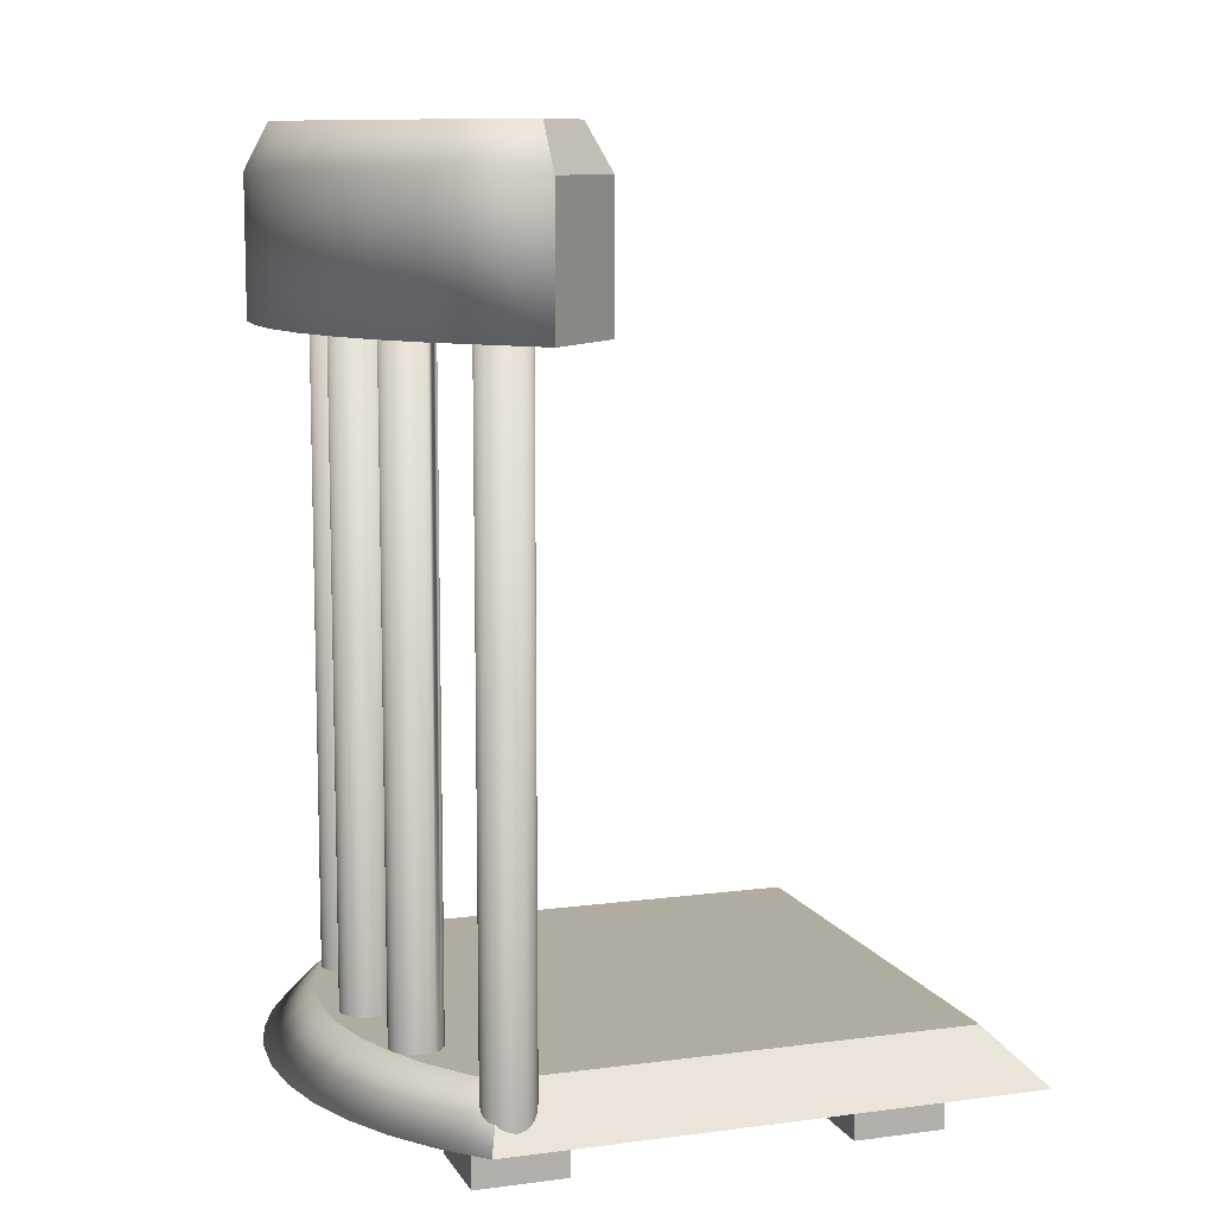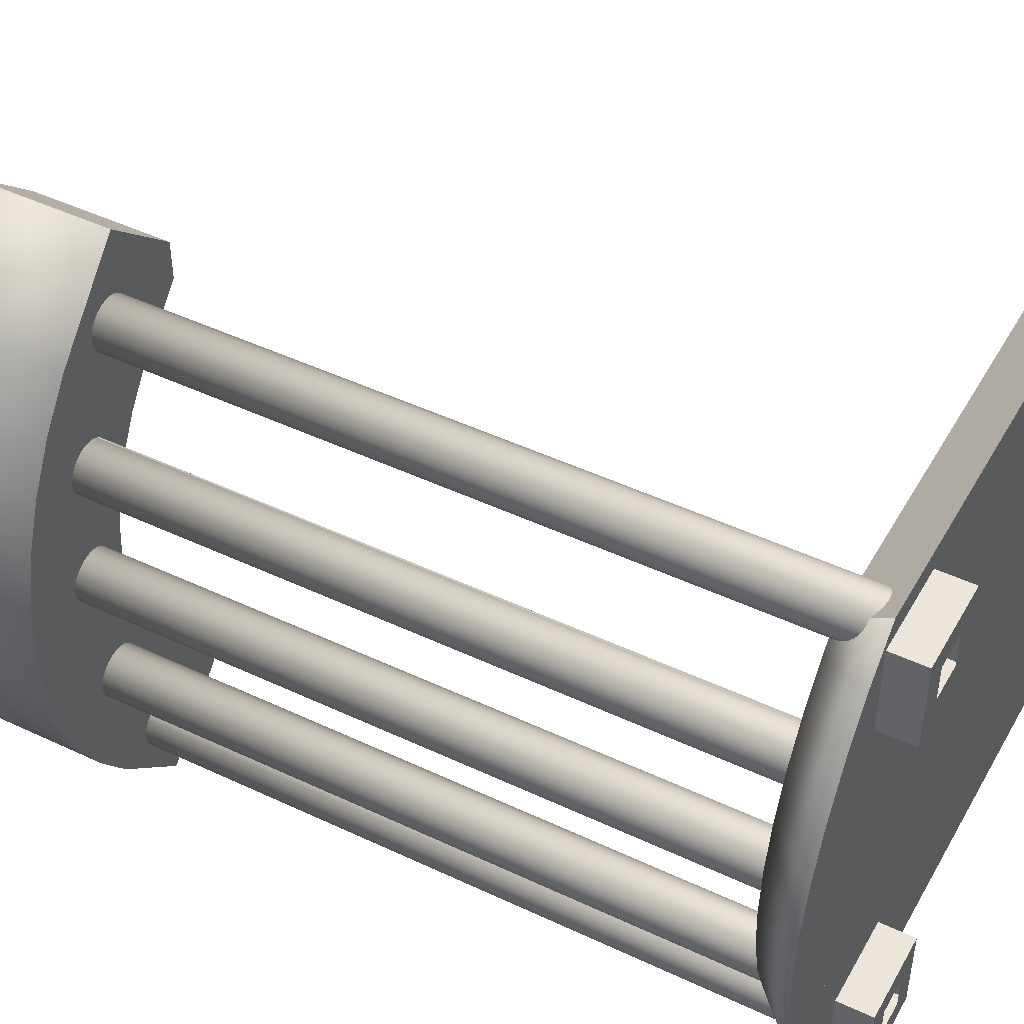
<metadata>
{"format":"obj","ext":"obj","renderer":"f3d","projection":"perspective","resolution":1024,"background":"white","views":[{"elev":9.9,"azim":-18.8,"up":"+Y"},{"elev":46.7,"azim":-61.8,"up":"+Z"}]}
</metadata>
<code>
o instance_10.001_ID102
v -0.1609 0.2389 -0.08379
v -0.1578 0.2389 -0.08786
v -0.1559 0.2389 -0.0926
v -0.1552 0.2389 -0.09768
v -0.1559 0.2389 -0.1027
v -0.161 0.2389 -0.1115
v -0.1749 0.2389 -0.1172
v -0.1698 0.2389 -0.1166
v -0.1887 0.2389 -0.1114
v -0.1651 0.2389 -0.1146
v -0.1938 0.2389 -0.1026
v -0.1579 0.2389 -0.1075
v -0.1918 0.2389 -0.08775
v -0.1846 0.2389 -0.0806
v -0.1798 0.2389 -0.07865
v -0.1747 0.2389 -0.078
v -0.1578 -0.3198 -0.08786
v -0.1609 -0.3198 -0.08379
v -0.1559 -0.3198 -0.0926
v -0.165 0.2389 -0.08066
v -0.165 -0.3198 -0.08066
v -0.1552 -0.3198 -0.09768
v -0.1697 0.2389 -0.07869
v -0.1697 -0.3198 -0.07869
v -0.1559 -0.3198 -0.1027
v -0.1747 -0.3198 -0.078
v -0.1579 -0.3198 -0.1075
v -0.1798 -0.3198 -0.07865
v -0.161 -0.3198 -0.1115
v -0.1846 -0.3198 -0.0806
v -0.1651 -0.3198 -0.1146
v -0.1886 -0.3198 -0.0837
v -0.1886 0.2389 -0.0837
v -0.1698 -0.3198 -0.1166
v -0.1918 -0.3198 -0.08775
v -0.1749 -0.3198 -0.1172
v -0.1937 -0.3198 -0.09247
v -0.1937 0.2389 -0.09247
v -0.18 -0.3198 -0.1165
v -0.18 0.2389 -0.1165
v -0.1944 -0.3198 -0.09754
v -0.1944 0.2389 -0.09754
v -0.1847 -0.3198 -0.1145
v -0.1847 0.2389 -0.1145
v -0.1938 -0.3198 -0.1026
v -0.1887 -0.3198 -0.1114
v -0.1918 -0.3198 -0.1074
v -0.1918 0.2389 -0.1074
v -0.1721 0.2389 0.02401
v -0.1807 0.2389 0.02933
v -0.1761 0.2389 0.02723
v -0.1858 0.2389 0.03013
v -0.1957 0.2389 0.02778
v -0.1998 0.2389 0.02478
v -0.1696 0.2389 0.000265
v -0.177 0.2389 -0.006707
v -0.2036 0.2389 0.001214
v -0.2006 0.2389 -0.002932
v -0.1869 0.2389 -0.009058
v -0.203 0.2389 0.02081
v -0.1676 0.2389 0.004937
v -0.1667 0.2389 0.009991
v -0.1691 0.2389 0.01986
v -0.1673 -0.3198 0.01508
v -0.1673 0.2389 0.01508
v -0.1691 -0.3198 0.01986
v -0.1667 -0.3198 0.009991
v -0.1721 -0.3198 0.02401
v -0.1676 -0.3198 0.004937
v -0.1761 -0.3198 0.02723
v -0.1696 -0.3198 0.000265
v -0.1807 -0.3198 0.02933
v -0.1729 0.2389 -0.003706
v -0.1729 -0.3198 -0.003706
v -0.1858 -0.3198 0.03013
v -0.177 -0.3198 -0.006707
v -0.1909 0.2389 0.02961
v -0.1909 -0.3198 0.02961
v -0.1818 0.2389 -0.008532
v -0.1818 -0.3198 -0.008532
v -0.1957 -0.3198 0.02778
v -0.1869 -0.3198 -0.009058
v -0.1998 -0.3198 0.02478
v -0.1919 -0.3198 -0.008248
v -0.1919 0.2389 -0.008248
v -0.203 -0.3198 0.02081
v -0.1966 -0.3198 -0.006159
v -0.1966 0.2389 -0.006159
v -0.2051 -0.3198 0.01614
v -0.2051 0.2389 0.01614
v -0.2006 -0.3198 -0.002932
v -0.2059 -0.3198 0.01109
v -0.2059 0.2389 0.01109
v -0.2036 -0.3198 0.001214
v -0.2054 -0.3198 0.005994
v -0.2054 0.2389 0.005994
v -0.1557 0.2389 0.08865
v -0.1866 0.2389 0.1123
v -0.1778 0.2389 0.07952
v -0.1676 0.2389 0.07952
v -0.1825 0.2389 0.1154
v -0.1778 0.2389 0.1174
v -0.1538 0.2389 0.09338
v -0.1557 0.2389 0.1083
v -0.1629 0.2389 0.1154
v -0.1588 0.2389 0.1123
v -0.1538 0.2389 0.1035
v -0.1531 -0.3198 0.09845
v -0.1531 0.2389 0.09845
v -0.1538 -0.3198 0.1035
v -0.1538 -0.3198 0.09338
v -0.1557 -0.3198 0.1083
v -0.1557 -0.3198 0.08865
v -0.1588 -0.3198 0.1123
v -0.1588 0.2389 0.08459
v -0.1588 -0.3198 0.08459
v -0.1629 -0.3198 0.1154
v -0.1629 0.2389 0.08147
v -0.1629 -0.3198 0.08147
v -0.1676 0.2389 0.1174
v -0.1676 -0.3198 0.1174
v -0.1676 -0.3198 0.07952
v -0.1727 0.2389 0.1181
v -0.1727 -0.3198 0.1181
v -0.1727 0.2389 0.07885
v -0.1727 -0.3198 0.07885
v -0.1778 -0.3198 0.1174
v -0.1778 -0.3198 0.07952
v -0.1825 -0.3198 0.1154
v -0.1825 -0.3198 0.08147
v -0.1825 0.2389 0.08147
v -0.1866 -0.3198 0.1123
v -0.1866 -0.3198 0.08459
v -0.1866 0.2389 0.08459
v -0.1897 -0.3198 0.1083
v -0.1897 0.2389 0.1083
v -0.1897 -0.3198 0.08865
v -0.1897 0.2389 0.08865
v -0.1916 -0.3198 0.1035
v -0.1916 0.2389 0.1035
v -0.1916 -0.3198 0.09338
v -0.1916 0.2389 0.09338
v -0.1923 -0.3198 0.09845
v -0.1923 0.2389 0.09845
v -0.1199 0.2389 0.2039
v -0.1168 0.2389 0.1999
v -0.1149 0.2389 0.185
v -0.1168 0.2389 0.1803
v -0.124 0.2389 0.1731
v -0.1476 0.2389 0.2039
v -0.1527 0.2389 0.1951
v -0.1534 0.2389 0.1901
v -0.1436 0.2389 0.1731
v -0.1508 0.2389 0.1803
v -0.1527 0.2389 0.185
v -0.1508 0.2389 0.1999
v -0.1436 0.2389 0.207
v -0.1389 0.2389 0.209
v -0.1199 0.2389 0.1762
v -0.1287 0.2389 0.209
v -0.124 0.2389 0.207
v -0.1149 0.2389 0.1951
v -0.1142 0.2389 0.1901
v -0.1149 -0.3198 0.185
v -0.1142 -0.3198 0.1901
v -0.1168 -0.3198 0.1803
v -0.1149 -0.3198 0.1951
v -0.1199 -0.3198 0.1762
v -0.1168 -0.3198 0.1999
v -0.124 -0.3198 0.1731
v -0.1199 -0.3198 0.2039
v -0.1287 0.2389 0.1711
v -0.1287 -0.3198 0.1711
v -0.124 -0.3198 0.207
v -0.1338 0.2389 0.1705
v -0.1338 -0.3198 0.1705
v -0.1287 -0.3198 0.209
v -0.1389 0.2389 0.1711
v -0.1389 -0.3198 0.1711
v -0.1338 -0.3198 0.2097
v -0.1338 0.2389 0.2097
v -0.1436 -0.3198 0.1731
v -0.1389 -0.3198 0.209
v -0.1476 -0.3198 0.1762
v -0.1476 0.2389 0.1762
v -0.1436 -0.3198 0.207
v -0.1508 -0.3198 0.1803
v -0.1476 -0.3198 0.2039
v -0.1527 -0.3198 0.185
v -0.1508 -0.3198 0.1999
v -0.1534 -0.3198 0.1901
v -0.1527 -0.3198 0.1951
v -0.1511 0.2389 -0.1773
v -0.1562 0.2389 -0.1861
v -0.1542 0.2389 -0.201
v -0.1511 0.2389 -0.2051
v -0.147 0.2389 -0.2082
v -0.1423 0.2389 -0.2101
v -0.1542 0.2389 -0.1814
v -0.1274 0.2389 -0.1742
v -0.147 0.2389 -0.1742
v -0.1321 0.2389 -0.1723
v -0.1423 0.2389 -0.1723
v -0.1234 -0.3198 -0.1773
v -0.1234 0.2389 -0.1773
v -0.1274 -0.3198 -0.1742
v -0.1202 0.2389 -0.1814
v -0.1202 -0.3198 -0.1814
v -0.1321 -0.3198 -0.1723
v -0.1183 0.2389 -0.1861
v -0.1183 -0.3198 -0.1861
v -0.1372 0.2389 -0.1716
v -0.1372 -0.3198 -0.1716
v -0.1176 0.2389 -0.1912
v -0.1176 -0.3198 -0.1912
v -0.1423 -0.3198 -0.1723
v -0.1183 0.2389 -0.1963
v -0.1183 -0.3198 -0.1963
v -0.147 -0.3198 -0.1742
v -0.1202 0.2389 -0.201
v -0.1202 -0.3198 -0.201
v -0.1511 -0.3198 -0.1773
v -0.1234 0.2389 -0.2051
v -0.1234 -0.3198 -0.2051
v -0.1542 -0.3198 -0.1814
v -0.1274 -0.3198 -0.2082
v -0.1274 0.2389 -0.2082
v -0.1562 -0.3198 -0.1861
v -0.1321 -0.3198 -0.2101
v -0.1321 0.2389 -0.2101
v -0.1568 -0.3198 -0.1912
v -0.1568 0.2389 -0.1912
v -0.1372 -0.3198 -0.2108
v -0.1372 0.2389 -0.2108
v -0.1562 -0.3198 -0.1963
v -0.1562 0.2389 -0.1963
v -0.1423 -0.3198 -0.2101
v -0.1542 -0.3198 -0.201
v -0.147 -0.3198 -0.2082
v -0.1511 -0.3198 -0.2051
v -0.1635 -0.3198 0.2026
v -0.1635 -0.3468 0.134
v -0.1635 -0.3468 0.2026
v -0.0949 -0.3198 0.134
v -0.0949 -0.3468 0.1569
v -0.0949 -0.3198 0.2026
v -0.1635 -0.3198 0.134
v -0.1431 -0.3468 0.1823
v -0.0949 -0.3468 0.2026
v -0.1431 -0.3468 0.1544
v -0.1153 -0.3468 0.1544
v -0.0949 -0.3468 0.134
v -0.1153 -0.3468 0.1823
v -0.1635 -0.3198 -0.1377
v -0.1635 -0.3198 -0.2063
v -0.1635 -0.3468 -0.2063
v -0.1635 -0.3468 -0.1377
v -0.0949 -0.3468 -0.1834
v -0.0949 -0.3468 -0.1377
v -0.0949 -0.3198 -0.1377
v -0.0949 -0.3198 -0.2063
v -0.0949 -0.3468 -0.2063
v -0.1431 -0.3468 -0.1581
v -0.1431 -0.3468 -0.1859
v -0.1153 -0.3468 -0.1859
v -0.1153 -0.3468 -0.1581
v -0.1153 -0.3468 -0.1834
v 0.1109 -0.3198 0.134
v 0.1109 -0.3198 0.2026
v 0.1795 -0.3198 0.2026
v 0.1795 -0.3198 0.134
v 0.1795 -0.3468 0.2026
v 0.1795 -0.3468 0.134
v 0.1109 -0.3468 0.2026
v 0.1313 -0.3468 0.1823
v 0.1109 -0.3468 0.134
v 0.1313 -0.3468 0.1544
v 0.1592 -0.3468 0.1544
v 0.1592 -0.3468 0.1823
v 0.1795 -0.3468 0.1569
v 0.1592 -0.3468 0.1569
v -0.08593 0.3468 -0.1809
v -0.1068 0.313 -0.1335
v -0.1526 0.3468 -0.09289
v -0.1232 0.313 -0.1106
v -0.163 0.3468 -0.06408
v -0.1364 0.2095 -0.08571
v -0.1364 0.313 -0.08571
v -0.1518 0.313 -0.03165
v -0.1694 0.3468 -0.0341
v -0.146 0.2095 -0.05922
v -0.146 0.313 -0.05922
v -0.1537 0.313 -0.003543
v -0.1715 0.3468 -0.003543
v -0.1694 0.3468 0.02702
v -0.146 0.313 0.05213
v -0.1518 0.313 0.02456
v -0.1364 0.313 0.07863
v -0.1526 0.3468 0.0858
v -0.146 0.2095 0.05213
v -0.1364 0.2095 0.07863
v -0.1232 0.313 0.1035
v -0.08162 0.3468 0.1783
v -0.1068 0.2095 0.1264
v -0.1068 0.313 0.1264
v -0.06392 0.313 0.1712
v -0.1381 -0.2806 0.1823
v 0.2153 -0.2806 0.1823
v -0.1926 -0.2806 0.1035
v -0.2051 -0.2806 0.06896
v -0.2127 -0.2806 0.03306
v -0.2152 -0.2806 -0.003543
v -0.2051 -0.2806 -0.07605
v -0.1755 -0.2806 -0.143
v 0.2153 -0.2806 -0.1894
v 0.2535 -0.3198 0.2205
v 0.2535 -0.3198 -0.2276
v -0.2419 -0.3198 0.07945
v -0.2506 -0.3198 0.03836
v -0.2506 -0.3198 -0.04544
v -0.2276 -0.3198 -0.126
v -0.1545 -0.3198 -0.2276
v -0.1545 -0.3198 0.2205
v -0.1381 -0.2806 -0.1894
v -0.1835 -0.3198 -0.1973
v -0.154 -0.2806 -0.1728
v -0.2535 -0.3198 -0.003543
v -0.2127 -0.2806 -0.04015
v -0.2419 -0.3198 -0.08653
v -0.1926 -0.2806 -0.1106
v -0.208 -0.3198 -0.1632
v -0.1835 -0.3198 0.1902
v -0.154 -0.2806 0.1657
v -0.208 -0.3198 0.1561
v -0.1755 -0.2806 0.1359
v -0.2276 -0.3198 0.1189
v -0.06392 0.2095 0.2018
v -0.06392 0.2095 0.1712
v -0.208 0.2095 0.1561
v -0.1232 0.2095 0.1035
v -0.2419 0.2095 0.07945
v -0.1518 0.2095 0.02456
v -0.1537 0.2095 -0.003543
v -0.1518 0.2095 -0.03165
v -0.2419 0.2095 -0.08653
v -0.1232 0.2095 -0.1106
v -0.1068 0.2095 -0.1335
v -0.208 0.2095 -0.1632
v -0.06823 0.2095 -0.1738
v -0.1835 0.2095 -0.1973
v -0.06823 0.2095 -0.1994
v -0.1274 0.2095 -0.256
v -0.06823 0.313 -0.1738
v -0.06392 0.313 0.2018
v -0.1206 0.2095 0.256
v -0.1206 0.313 0.256
v -0.08593 0.3468 -0.1919
v -0.06823 0.313 -0.1994
v -0.1268 0.3468 -0.2309
v -0.08162 0.3468 0.1942
v -0.12 0.3468 0.2309
v -0.1929 0.3468 0.1467
v -0.1204 0.3468 0.1378
v -0.2114 0.3468 0.1118
v -0.1383 0.3468 0.1129
v -0.2248 0.3468 0.07459
v -0.163 0.3468 0.05699
v -0.233 0.3468 -0.04299
v -0.2248 0.3468 -0.08167
v -0.2114 0.3468 -0.1189
v -0.1383 0.3468 -0.12
v -0.1929 0.3468 -0.1538
v -0.1204 0.3468 -0.1448
v -0.1698 0.3468 -0.1859
v -0.1835 0.2095 0.1902
v -0.1835 0.313 0.1902
v -0.208 0.313 0.1561
v -0.2276 0.2095 0.1189
v -0.2276 0.313 0.1189
v -0.2419 0.313 0.07945
v -0.2506 0.2095 0.03836
v -0.2506 0.313 0.03836
v -0.2506 0.2095 -0.04544
v -0.2535 0.2095 -0.003543
v -0.2419 0.313 -0.08653
v -0.2276 0.2095 -0.126
v -0.1835 0.313 -0.1973
v -0.1698 0.3468 0.1788
v -0.233 0.3468 0.0359
v -0.2535 0.313 -0.003543
v -0.2357 0.3468 -0.003543
v -0.2506 0.313 -0.04544
v -0.2276 0.313 -0.126
v -0.208 0.313 -0.1632
v -0.1274 0.313 -0.256
f 104 107 109
f 131 134 125
f 97 115 125
f 118 100 125
f 175 178 153
f 44 9 8
f 154 155 152
f 14 16 48
f 12 6 48
f 163 148 175
f 57 96 90
f 140 136 102
f 104 109 97
f 90 77 61
f 2 4 16
f 197 196 195
f 10 9 48
f 185 154 175
f 125 138 102
f 1 2 16
f 4 5 12
f 14 15 16
f 20 1 16
f 144 140 138
f 136 98 102
f 6 10 48
f 13 14 48
f 13 33 14
f 181 146 175
f 214 217 227
f 197 195 194
f 16 12 48
f 146 163 175
f 156 181 175
f 175 154 156
f 202 203 212
f 161 145 181
f 153 185 175
f 163 147 148
f 159 149 175
f 156 150 157
f 145 146 181
f 152 151 154
f 134 138 125
f 227 234 197
f 61 73 79
f 96 93 90
f 65 61 77
f 49 65 77
f 200 214 197
f 234 198 197
f 54 53 77
f 220 223 227
f 60 54 77
f 227 230 234
f 4 12 16
f 2 3 4
f 217 220 227
f 11 42 13
f 90 60 77
f 58 57 90
f 88 58 79
f 194 199 200
f 199 193 200
f 85 88 79
f 73 56 79
f 181 160 161
f 48 11 13
f 61 55 73
f 214 227 197
f 42 38 13
f 156 157 181
f 148 159 175
f 149 172 175
f 157 158 181
f 49 63 65
f 115 118 125
f 50 51 49
f 40 44 8
f 142 144 138
f 210 214 200
f 61 79 58
f 58 90 61
f 102 120 97
f 16 23 20
f 146 162 163
f 97 125 102
f 151 156 154
f 194 200 197
f 207 210 200
f 125 99 131
f 193 201 200
f 138 140 102
f 200 205 207
f 120 105 104
f 109 103 97
f 236 232 195
f 232 194 195
f 98 101 102
f 102 123 120
f 52 50 49
f 77 52 49
f 8 7 40
f 120 104 97
f 65 62 61
f 79 59 85
f 8 10 9
f 106 105 104
f 203 201 200
f 203 200 202
f 158 180 181
f 197 198 237
f 140 139 135
f 216 212 203
f 115 116 119
f 9 44 43
f 98 132 129
f 138 134 133
f 214 215 218
f 13 32 33
f 194 225 199
f 103 111 113
f 48 45 11
f 8 31 34
f 134 130 133
f 236 235 231
f 144 139 140
f 109 111 103
f 194 228 225
f 48 47 45
f 169 167 162
f 100 122 126
f 227 223 224
f 236 231 232
f 167 163 162
f 28 26 16
f 96 95 92
f 7 34 36
f 65 64 67
f 152 155 189
f 6 29 31
f 165 164 147
f 97 113 116
f 172 173 176
f 156 190 188
f 68 63 49
f 234 229 233
f 153 179 182
f 62 69 61
f 96 57 94
f 70 49 51
f 214 218 217
f 61 69 71
f 72 51 50
f 110 109 107
f 57 91 94
f 12 29 6
f 90 86 60
f 118 122 100
f 185 153 182
f 2 19 3
f 61 71 55
f 96 94 95
f 124 120 123
f 118 119 122
f 150 186 157
f 109 108 111
f 21 1 20
f 72 70 51
f 230 226 229
f 56 80 79
f 103 113 97
f 30 15 14
f 42 37 38
f 6 31 10
f 131 128 130
f 11 41 42
f 102 124 123
f 57 58 91
f 56 76 80
f 114 104 106
f 138 133 137
f 136 132 98
f 90 89 86
f 55 71 74
f 96 92 93
f 110 108 109
f 5 25 27
f 219 203 201
f 101 127 102
f 144 141 143
f 171 169 146
f 117 106 105
f 12 27 29
f 171 146 145
f 151 191 192
f 117 114 106
f 112 107 104
f 58 88 87
f 3 19 22
f 66 64 65
f 78 75 52
f 151 190 156
f 210 211 215
f 151 152 191
f 112 110 107
f 209 206 200
f 181 177 160
f 165 147 163
f 134 131 130
f 219 216 203
f 93 89 90
f 44 39 43
f 159 168 170
f 152 189 191
f 62 67 69
f 121 105 120
f 156 188 150
f 149 173 172
f 144 143 139
f 169 162 146
f 7 8 34
f 205 208 207
f 153 178 179
f 147 166 148
f 197 237 239
f 174 145 161
f 155 187 189
f 131 99 128
f 53 78 77
f 142 138 137
f 234 230 229
f 88 85 84
f 213 202 212
f 54 81 53
f 213 209 202
f 73 76 56
f 2 17 19
f 24 20 23
f 196 238 195
f 9 43 46
f 198 234 233
f 207 211 210
f 98 129 101
f 60 83 54
f 75 50 52
f 18 17 2
f 206 205 200
f 175 176 179
f 196 239 240
f 140 135 136
f 148 168 159
f 206 204 205
f 232 228 194
f 199 222 193
f 172 176 175
f 196 197 239
f 101 129 127
f 144 142 141
f 151 192 190
f 222 219 201
f 13 35 32
f 159 170 149
f 59 79 80
f 88 84 87
f 147 164 166
f 148 166 168
f 185 182 184
f 70 68 49
f 142 137 141
f 175 179 178
f 157 183 158
f 232 231 228
f 136 135 132
f 158 183 180
f 209 200 202
f 207 208 211
f 222 201 193
f 60 86 83
f 102 127 124
f 196 240 238
f 68 66 63
f 59 80 82
f 155 154 187
f 75 72 50
f 54 83 81
f 73 74 76
f 210 215 214
f 24 21 20
f 157 186 183
f 53 81 78
f 42 41 37
f 78 52 77
f 174 171 145
f 115 119 118
f 33 32 30
f 58 87 91
f 154 185 184
f 3 22 4
f 205 204 208
f 66 65 63
f 21 18 1
f 85 59 82
f 65 67 62
f 150 188 186
f 121 117 105
f 124 121 120
f 149 170 173
f 38 37 35
f 4 22 25
f 217 218 221
f 48 9 46
f 18 2 1
f 99 126 128
f 100 126 125
f 40 7 36
f 5 27 12
f 217 221 220
f 227 224 226
f 177 174 161
f 38 35 13
f 30 28 15
f 220 224 223
f 199 225 222
f 220 221 224
f 230 227 226
f 216 213 212
f 85 82 84
f 33 30 14
f 8 10 31
f 154 184 187
f 167 165 163
f 11 45 41
f 114 112 104
f 195 238 235
f 55 74 73
f 93 92 89
f 44 40 39
f 40 36 39
f 198 233 237
f 177 161 160
f 26 24 23
f 4 25 5
f 97 116 115
f 48 46 47
f 181 180 177
f 195 235 236
f 99 125 126
f 26 23 16
f 28 16 15
f 243 249 246
f 246 249 245
f 327 320 331
f 261 254 260
f 374 371 373
f 373 282 374
f 290 391 294
f 366 364 299
f 286 368 290
f 282 357 374
f 357 359 374
f 368 391 290
f 366 299 367
f 347 350 351
f 386 346 287
f 361 356 354
f 257 260 254
f 372 370 284
f 355 337 354
f 364 362 365
f 294 389 295
f 357 282 353
f 345 287 291
f 339 301 340
f 348 347 346
f 308 316 317
f 251 250 242
f 338 337 375
f 308 317 315
f 241 246 244
f 256 262 265
f 258 267 265
f 341 300 301
f 304 338 375
f 375 339 340
f 339 378 301
f 375 340 304
f 266 267 258
f 266 259 257
f 341 381 300
f 384 383 343
f 350 352 351
f 351 349 347
f 383 345 344
f 378 341 301
f 320 329 331
f 359 357 358
f 355 375 337
f 362 388 363
f 322 315 317
f 354 338 306
f 360 303 388
f 247 243 241
f 381 384 342
f 266 258 259
f 316 323 332
f 329 321 331
f 332 334 316
f 308 307 323
f 331 325 322
f 318 319 336
f 268 276 274
f 322 317 331
f 334 336 316
f 247 244 252
f 354 337 338
f 276 278 277
f 322 324 315
f 366 367 295
f 258 262 261
f 363 388 303
f 257 259 260
f 247 242 243
f 243 246 241
f 348 350 347
f 247 252 242
f 245 244 246
f 300 381 342
f 255 257 254
f 251 242 252
f 386 348 346
f 253 249 243
f 269 270 271
f 241 244 247
f 353 349 351
f 255 262 256
f 263 266 257
f 280 281 278
f 273 271 280
f 274 270 269
f 275 279 274
f 364 365 299
f 279 281 280
f 260 258 261
f 263 257 256
f 279 272 274
f 273 280 278
f 270 272 280
f 345 386 287
f 343 383 344
f 262 258 265
f 277 274 276
f 319 327 336
f 279 280 272
f 331 317 327
f 317 316 327
f 271 270 280
f 374 372 371
f 274 272 270
f 261 255 254
f 243 248 253
f 255 256 257
f 243 242 250
f 243 250 248
f 255 261 262
f 245 252 244
f 253 251 245
f 362 363 365
f 336 327 316
f 308 323 316
f 256 265 264
f 268 274 269
f 359 358 395
f 353 351 358
f 252 245 251
f 389 366 295
f 276 273 278
f 277 275 274
f 259 258 260
f 361 354 360
f 269 271 268
f 391 389 294
f 345 291 344
f 360 306 303
f 355 354 356
f 264 263 256
f 268 271 273
f 284 371 372
f 253 245 249
f 370 286 284
f 388 361 360
f 342 384 343
f 360 354 306
f 370 369 286
f 357 353 358
f 268 273 276
f 395 358 351
f 369 368 286
f 395 351 352
f 377 339 375
f 310 311 319
f 370 394 393
f 369 392 368
f 387 350 348
f 382 381 341
f 364 377 362
f 307 332 323
f 391 390 382
f 355 356 376
f 379 378 339
f 309 336 334
f 376 356 361
f 330 321 329
f 312 327 319
f 380 378 379
f 369 385 392
f 392 384 390
f 364 379 377
f 324 325 326
f 309 310 318
f 307 333 332
f 331 330 314
f 362 376 388
f 390 381 382
f 325 314 326
f 377 375 376
f 366 382 380
f 313 320 328
f 312 328 320
f 370 372 394
f 391 368 392
f 391 392 390
f 335 334 332
f 391 382 389
f 393 345 385
f 310 319 318
f 366 389 382
f 309 318 336
f 379 339 377
f 393 386 345
f 335 332 333
f 313 329 320
f 325 331 314
f 390 384 381
f 312 319 311
f 324 322 325
f 331 321 330
f 362 377 376
f 376 361 388
f 309 334 335
f 330 329 313
f 312 320 327
f 364 366 380
f 350 387 395
f 372 374 387
f 387 374 359
f 355 376 375
f 387 348 394
f 385 383 392
f 392 383 384
f 394 386 393
f 369 393 385
f 385 345 383
f 369 370 393
f 387 359 395
f 372 387 394
f 382 341 380
f 350 395 352
f 394 348 386
f 380 341 378
f 364 380 379
f 311 310 308
f 312 311 308
f 328 312 315
f 314 330 324
f 310 309 308
f 335 333 307
f 315 324 330
f 313 315 330
f 313 328 315
f 308 315 312
f 309 335 307
f 324 326 314
f 307 308 309
f 290 292 286
f 285 346 347
f 296 300 342
f 298 300 296
f 365 302 298
f 286 292 288
f 294 297 293
f 288 287 346
f 289 291 292
f 294 295 297
f 288 346 285
f 292 287 288
f 296 342 297
f 286 288 284
f 353 283 347
f 295 296 297
f 302 340 301
f 297 342 343
f 303 306 305
f 305 340 302
f 293 343 344
f 363 305 302
f 292 291 287
f 290 289 292
f 282 283 353
f 373 285 283
f 293 344 289
f 294 289 290
f 371 284 288
f 297 343 293
f 302 301 298
f 371 288 285
f 353 347 349
f 303 305 363
f 294 293 289
f 305 304 340
f 295 367 296
f 282 373 283
f 373 371 285
f 306 338 304
f 289 344 291
f 363 302 365
f 367 298 296
f 306 304 305
f 365 298 299
f 298 301 300
f 367 299 298
f 285 347 283

</code>
